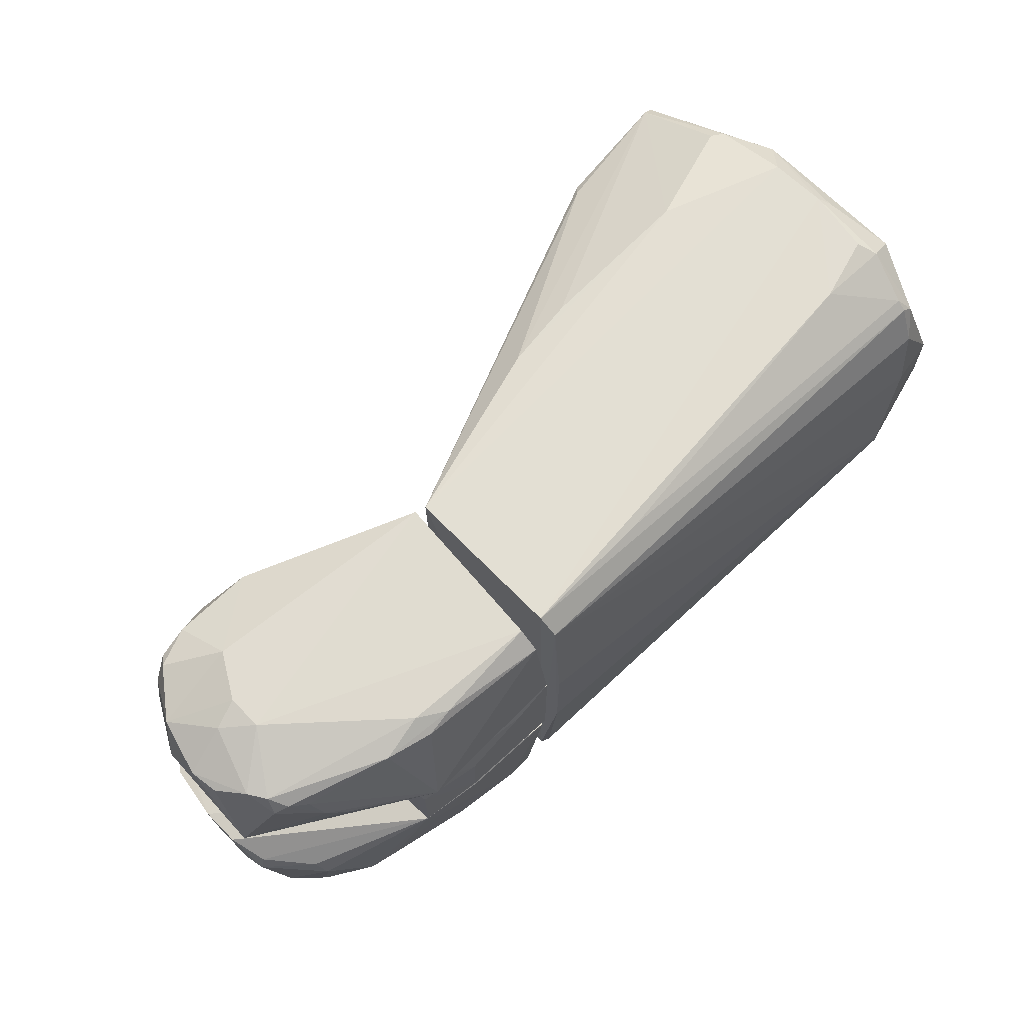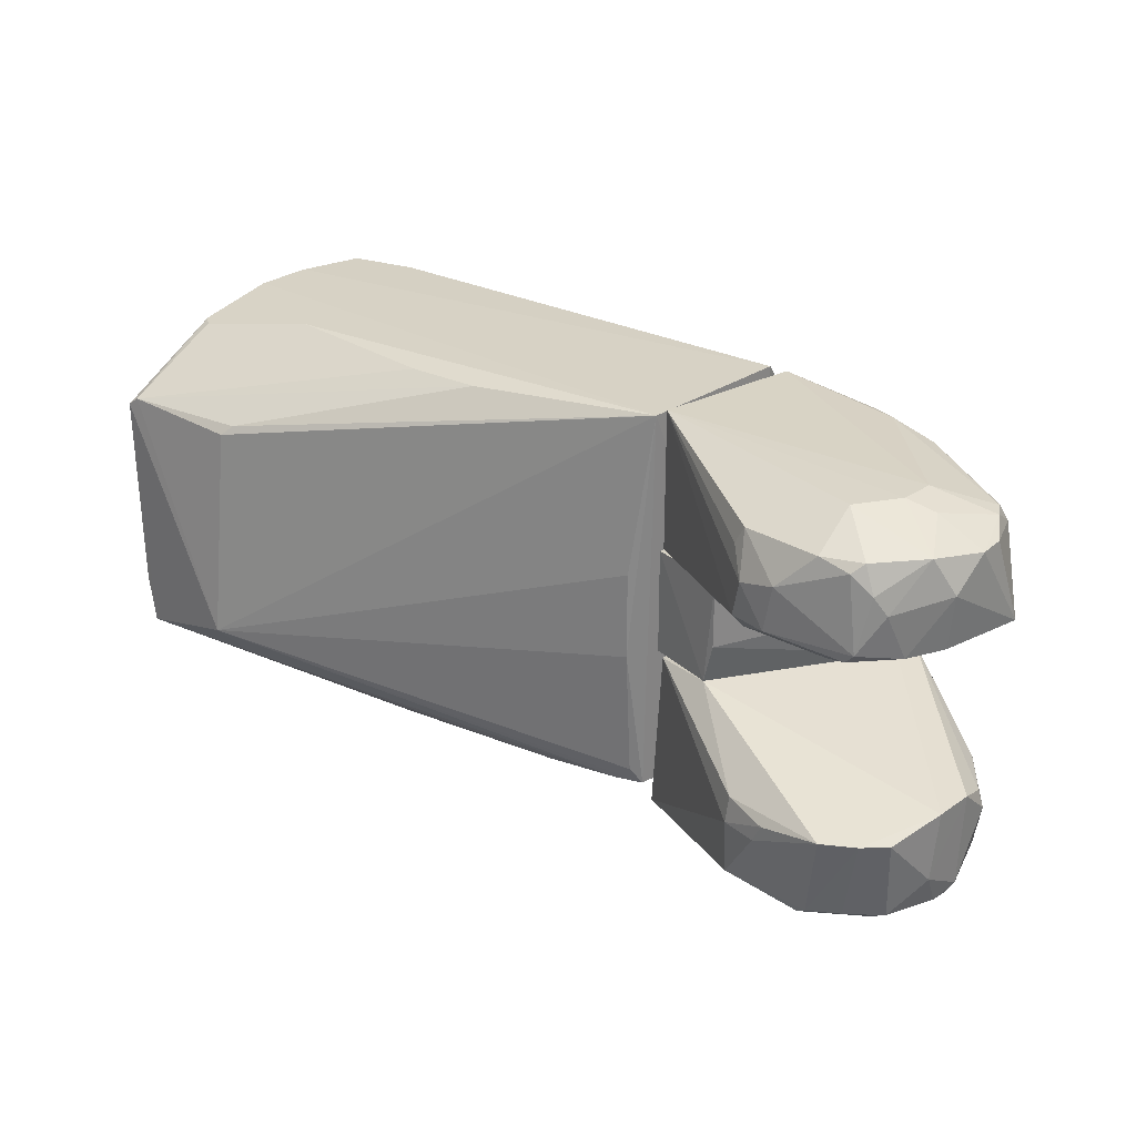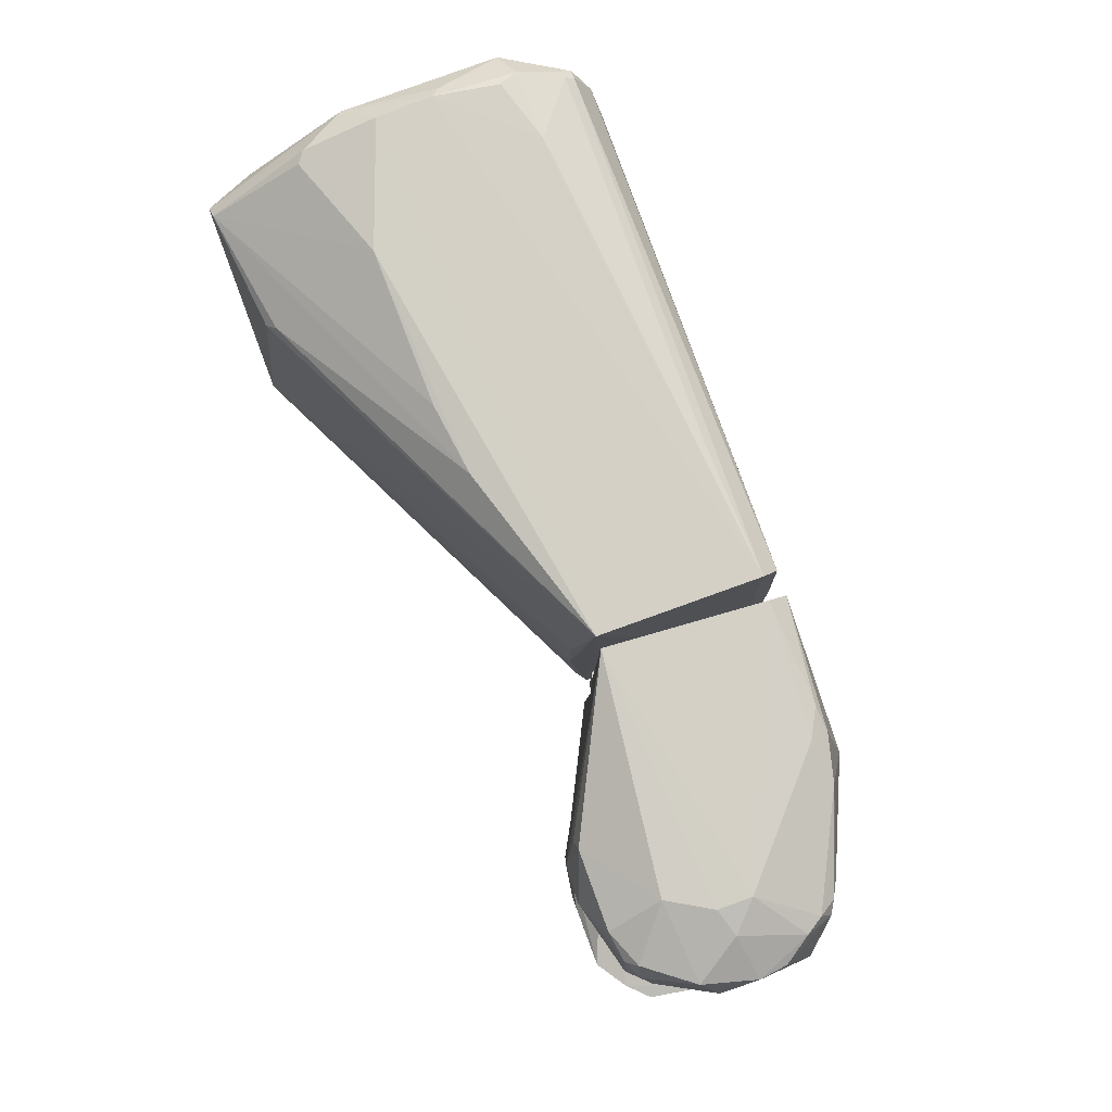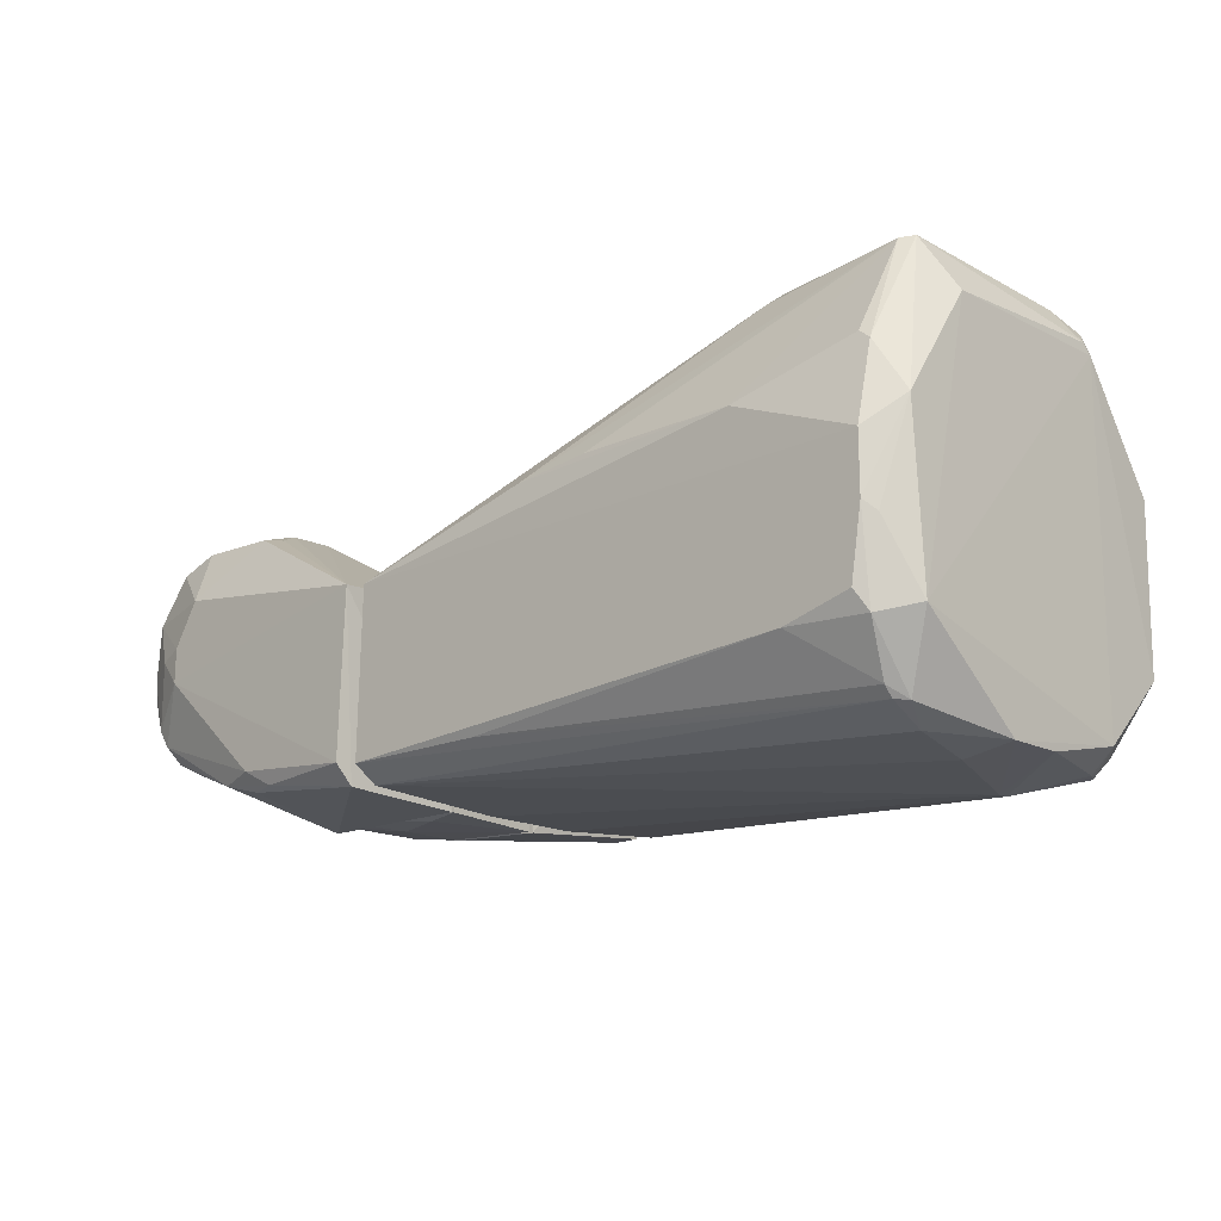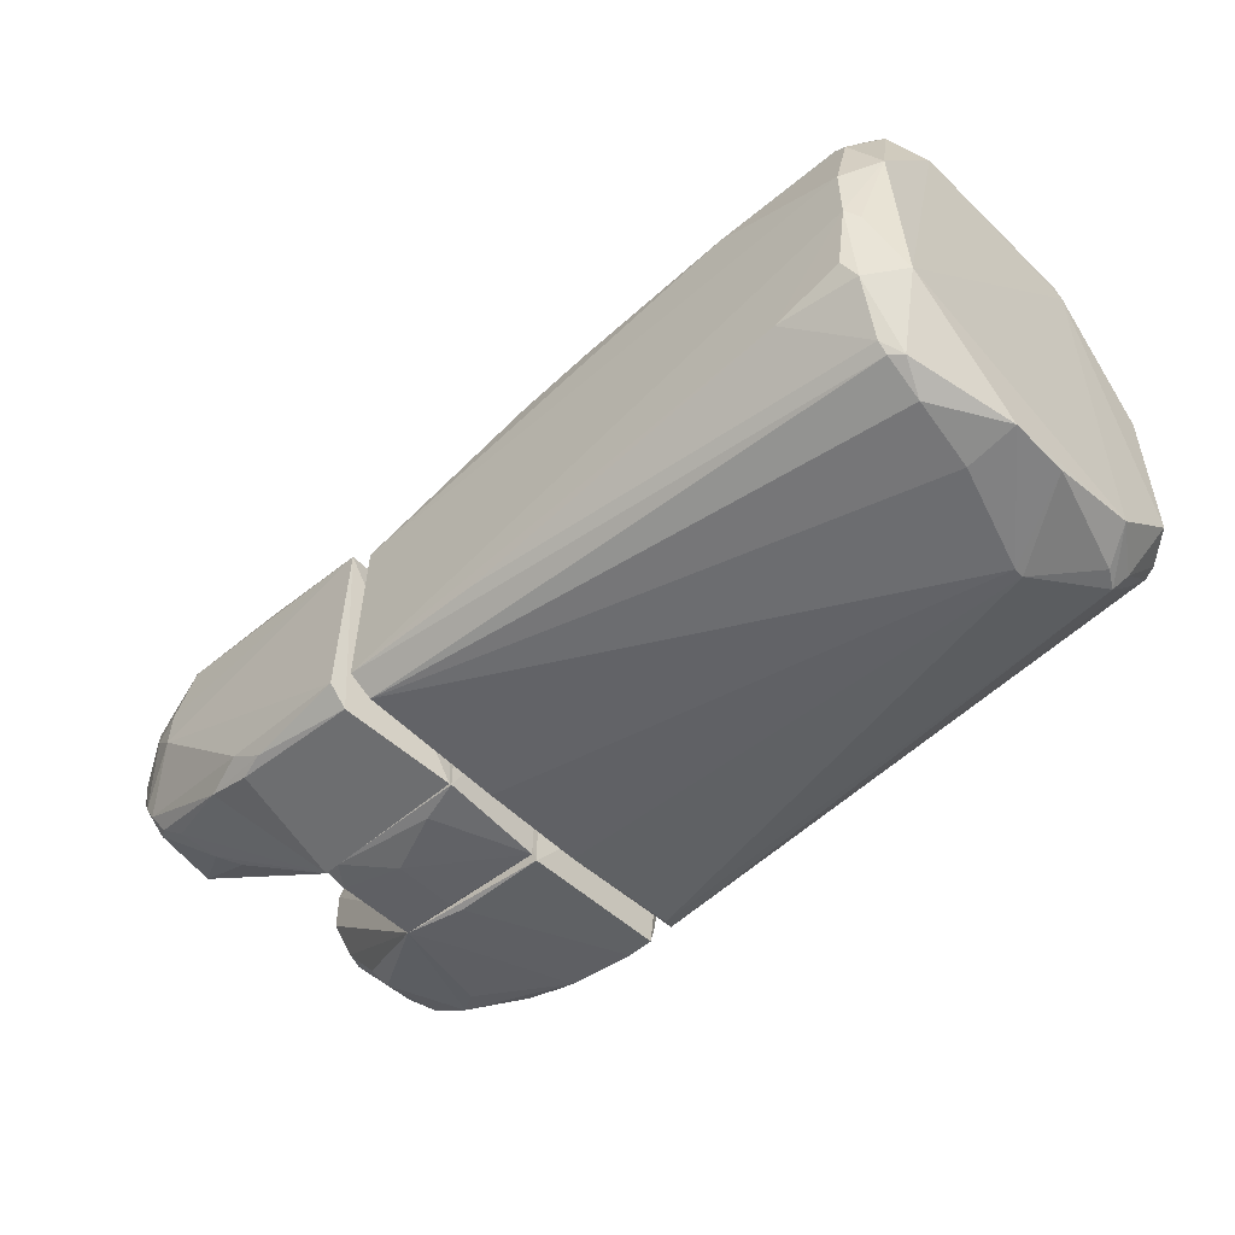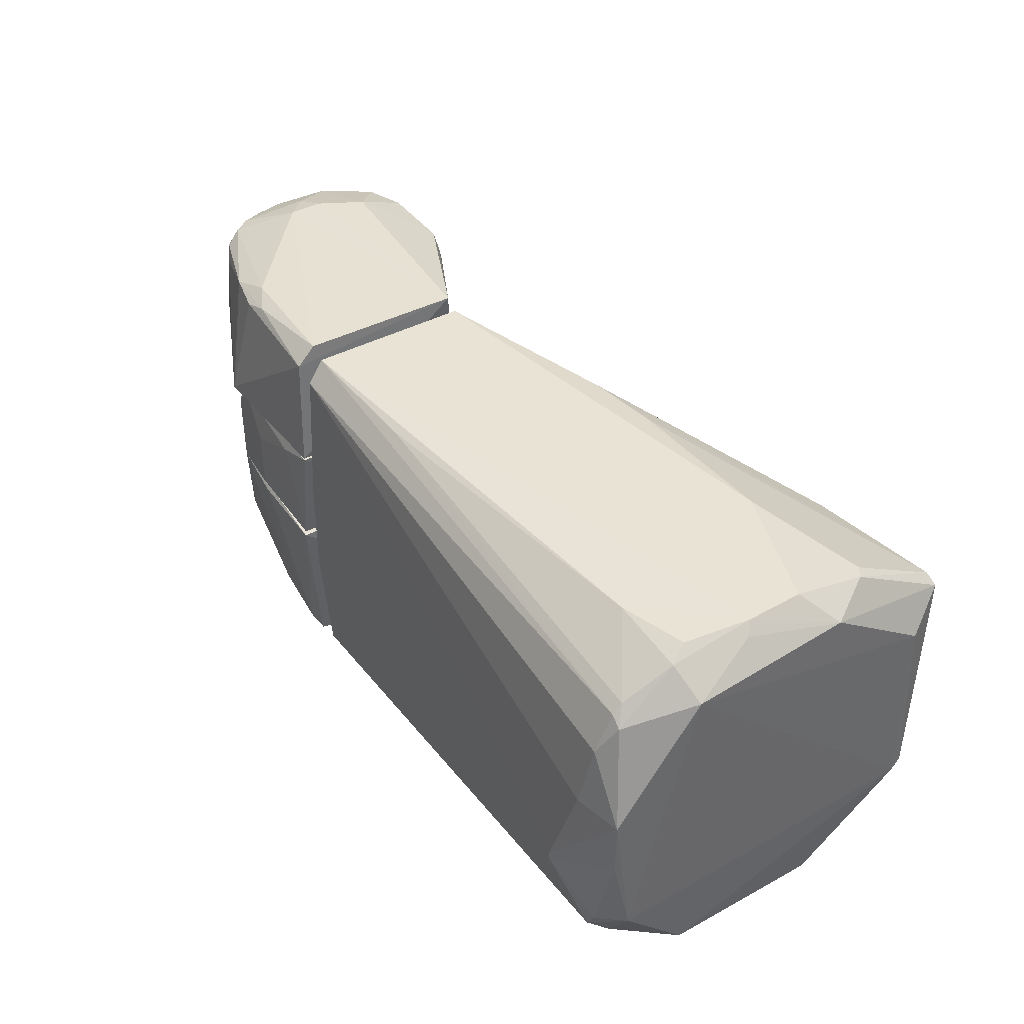
<metadata>
{"format":"obj","ext":"obj","renderer":"f3d","projection":"perspective","resolution":1024,"background":"white","views":[{"elev":67.3,"azim":135.1,"up":"+Y"},{"elev":27.3,"azim":43.6,"up":"+Y"},{"elev":79.8,"azim":69.4,"up":"+Y"},{"elev":-15.4,"azim":-138.2,"up":"+Z"},{"elev":-51.1,"azim":-137.2,"up":"+Z"},{"elev":41.4,"azim":-124.2,"up":"+Y"}]}
</metadata>
<code>
o convex_3
v 0.3489 0.0253 0.01853
v 0.3419 0.02761 0.0294
v 0.3392 0.02501 0.02939
v 0.2626 0.06041 0.006801
v 0.2632 0.02113 -0.04633
v 0.2645 0.02168 0.009052
v 0.3078 0.02089 -0.04685
v 0.3557 0.02371 -0.0186
v 0.333 0.02318 0.02795
v 0.2658 0.05382 -0.04402
v 0.266 0.059 -0.03857
v 0.335 0.05778 -0.00693
v 0.335 0.05772 0.002819
v 0.3277 0.05777 0.01508
v 0.3305 0.0506 0.03035
v 0.3412 0.05085 0.02611
v 0.3554 0.04855 -0.001863
v 0.3554 0.04065 0.008694
v 0.3034 0.05742 -0.03564
v 0.308 0.02272 0.0288
v 0.3184 0.0276 0.03465
v 0.3156 0.05334 -0.0375
v 0.3028 0.05362 -0.04084
v 0.3432 0.04816 -0.02704
v 0.3459 0.05075 -0.02217
v 0.3056 0.04566 0.03061
v 0.3081 0.05053 0.03012
v 0.3211 0.04065 0.03487
v 0.3511 0.05076 0.01322
v 0.308 0.02794 0.03365
v 0.3469 0.03805 0.02409
v 0.3442 0.02254 -0.02259
v 0.3535 0.02548 0.008143
v 0.3391 0.04841 0.02917
v 0.3544 0.04837 -0.009637
v 0.3469 0.04583 -0.02522
v 0.3359 0.03557 -0.0324
v 0.3428 0.05553 0.000469
v 0.3106 0.03806 0.03441
v 0.3385 0.04572 -0.02986
v 0.349 0.0509 -0.0173
v 0.2953 0.05591 -0.04012
v 0.3443 0.04324 0.02663
v 0.331 0.03046 -0.03506
f 1 2 3
f 4 5 6
f 6 5 7
f 8 1 9
f 5 4 10
f 4 11 10
f 7 5 10
f 11 4 12
f 4 13 12
f 13 4 14
f 15 16 14
f 8 17 18
f 11 12 19
f 6 7 20
f 7 9 20
f 9 21 20
f 22 7 23
f 7 10 23
f 24 22 25
f 22 19 25
f 19 12 25
f 4 26 27
f 14 4 27
f 15 14 27
f 21 2 28
f 15 27 28
f 13 14 29
f 14 16 29
f 18 17 29
f 4 6 30
f 6 20 30
f 20 21 30
f 2 1 31
f 1 18 31
f 18 29 31
f 7 8 32
f 9 7 32
f 8 9 32
f 1 8 33
f 18 1 33
f 8 18 33
f 16 15 34
f 15 28 34
f 28 2 34
f 17 8 35
f 24 25 36
f 8 37 36
f 37 24 36
f 35 8 36
f 12 13 38
f 13 29 38
f 29 17 38
f 26 4 39
f 27 26 39
f 21 28 39
f 28 27 39
f 4 30 39
f 30 21 39
f 7 22 40
f 22 24 40
f 37 7 40
f 24 37 40
f 25 12 41
f 17 35 41
f 36 25 41
f 35 36 41
f 12 38 41
f 38 17 41
f 10 11 42
f 11 19 42
f 19 22 42
f 22 23 42
f 23 10 42
f 29 16 43
f 2 31 43
f 31 29 43
f 16 34 43
f 34 2 43
f 8 7 44
f 7 37 44
f 37 8 44
f 9 1 3
f 21 9 3
f 2 21 3
o convex_2
v 0.263 0.02061 -0.04636
v 0.3056 0.01923 -0.04385
v 0.2752 0.01686 -0.04676
v 0.3134 0.02088 -0.03837
v 0.2852 0.02088 0.01244
v 0.2632 -0.009808 0.008935
v 0.2643 -0.009098 -0.0475
v 0.2631 0.02053 0.008995
v 0.2823 -0.01018 0.01244
v 0.3106 -0.01018 -0.03555
v 0.3106 -0.01018 -0.04402
v 0.3134 0.006757 -0.03837
v 0.3106 0.0124 -0.04402
v 0.3134 0.006757 -0.03555
v 0.2852 0.001111 0.01244
v 0.293 0.009145 -0.04647
v 0.3134 0.02088 -0.03555
v 0.2931 -0.008614 -0.04653
f 45 46 47
f 48 45 49
f 50 45 51
f 45 50 52
f 49 45 52
f 49 52 53
f 52 50 53
f 54 53 55
f 48 56 55
f 50 51 55
f 56 54 55
f 53 50 55
f 48 55 57
f 56 48 58
f 54 56 58
f 49 53 59
f 53 54 59
f 58 49 59
f 54 58 59
f 57 60 46
f 45 48 46
f 48 57 46
f 48 49 61
f 58 48 61
f 49 58 61
f 55 51 62
f 57 55 62
f 51 60 62
f 60 57 62
f 51 45 47
f 60 51 47
f 46 60 47
o convex_1
v 0.3185 -0.03298 0.03486
v 0.3388 -0.02431 0.03504
v 0.3211 -0.02771 0.03491
v 0.3081 -0.03309 0.03321
v 0.3081 -0.02586 0.03183
v 0.2649 -0.01143 0.008861
v 0.2652 -0.01155 -0.04733
v 0.2626 -0.05819 0.009622
v 0.2669 -0.05618 -0.0432
v 0.2824 -0.01019 0.01245
v 0.3106 -0.01019 -0.04402
v 0.3557 -0.02149 -0.0045
v 0.3557 -0.02149 0.006794
v 0.3283 -0.04829 -0.03508
v 0.3411 -0.03051 -0.03007
v 0.308 -0.04873 0.03217
v 0.3308 -0.05081 0.03084
v 0.3006 -0.05817 -0.03726
v 0.3352 -0.0528 -0.02434
v 0.3406 -0.05562 -0.01216
v 0.2745 -0.05625 -0.04333
v 0.2673 -0.05852 -0.03519
v 0.3493 -0.04594 -0.02012
v 0.3544 -0.03044 -0.01493
v 0.3106 -0.01019 -0.03556
v 0.2952 -0.05618 -0.04064
v 0.3427 -0.02573 -0.02689
v 0.3307 -0.05824 0.01044
v 0.3456 -0.0506 0.02034
v 0.3283 -0.05836 0.01306
v 0.3549 -0.04082 0.008445
v 0.3529 -0.02431 0.02374
v 0.35 -0.04874 0.01906
v 0.2924 -0.01222 -0.04618
v 0.3427 -0.05044 -0.02445
v 0.334 -0.04859 0.03178
v 0.3473 -0.02431 0.02939
v 0.3546 -0.04854 -0.004618
v 0.3208 -0.04329 -0.03795
v 0.3305 -0.05806 0.000325
v 0.341 -0.04829 -0.02747
v 0.3534 -0.0507 0.002901
v 0.3535 -0.05076 -0.002117
v 0.3054 -0.02267 -0.04342
v 0.3106 -0.05541 -0.03686
v 0.3529 -0.02565 -0.01461
v 0.3454 -0.05051 -0.02206
v 0.3416 -0.04854 0.02646
f 63 64 65
f 66 67 68
f 69 70 68
f 70 66 68
f 70 69 71
f 69 68 72
f 68 67 72
f 73 69 72
f 67 64 72
f 74 73 75
f 76 73 77
f 66 70 78
f 70 79 78
f 80 81 82
f 71 69 83
f 83 80 84
f 70 71 84
f 71 83 84
f 85 77 86
f 73 72 87
f 75 73 87
f 72 75 87
f 80 83 88
f 77 73 89
f 86 77 89
f 90 91 92
f 91 79 92
f 79 70 92
f 84 80 92
f 70 84 92
f 74 75 93
f 75 94 93
f 94 95 93
f 69 73 96
f 83 69 96
f 82 81 97
f 78 79 98
f 72 64 99
f 75 72 99
f 94 75 99
f 95 94 99
f 64 98 99
f 66 78 63
f 98 64 63
f 78 98 63
f 86 74 100
f 85 86 100
f 74 93 100
f 73 76 101
f 76 88 101
f 80 82 102
f 82 90 102
f 90 92 102
f 92 80 102
f 76 77 103
f 77 85 103
f 97 76 103
f 91 90 104
f 90 82 104
f 82 105 104
f 95 91 104
f 93 95 104
f 100 93 104
f 105 100 104
f 88 83 106
f 96 73 106
f 83 96 106
f 73 101 106
f 101 88 106
f 81 80 107
f 88 76 107
f 80 88 107
f 97 81 107
f 76 97 107
f 73 74 108
f 74 86 108
f 89 73 108
f 86 89 108
f 105 82 109
f 82 97 109
f 85 100 109
f 100 105 109
f 103 85 109
f 97 103 109
f 79 91 110
f 91 95 110
f 98 79 110
f 95 99 110
f 99 98 110
f 67 66 65
f 64 67 65
f 66 63 65
o convex_0
v 0.1076 -0.05574 -0.02841
v 0.1048 -0.05581 -0.02575
v 0.1046 -0.03962 -0.04478
v 0.2591 -0.05855 -0.03658
v 0.2599 -0.05635 -0.04245
v 0.2565 -0.05668 0.006682
v 0.2589 0.05781 0.006733
v 0.1412 -0.02712 0.06611
v 0.1423 0.03396 0.05996
v 0.1078 0.03609 0.06336
v 0.2587 0.05224 -0.04445
v 0.2583 -0.01772 -0.04691
v 0.2596 0.05829 -0.03957
v 0.108 0.04401 -0.0443
v 0.2541 -0.0143 0.01173
v 0.09676 0.01456 -0.05002
v 0.09601 -0.0262 -0.04507
v 0.0962 0.04732 -0.0259
v 0.1404 0.05726 0.02546
v 0.1051 0.05764 0.01212
v 0.1485 -0.05762 0.02536
v 0.1073 -0.03694 0.06377
v 0.1087 -0.05754 0.02001
v 0.1085 0.03305 -0.04931
v 0.105 -0.03131 -0.0499
v 0.1079 -0.03662 -0.04978
v 0.1429 -0.05815 -0.02823
v 0.2066 0.0559 0.02237
v 0.2282 -0.05731 0.01465
v 0.09662 0.02812 0.05006
v 0.09687 0.04963 0.02023
v 0.1022 0.05511 -0.006762
v 0.2583 -0.05258 -0.04421
v 0.1049 0.05237 0.03375
v 0.1044 0.03369 0.06387
v 0.09621 -0.02342 0.053
v 0.1186 -0.01301 -0.05532
v 0.2581 0.01173 -0.0468
v 0.2542 0.01114 0.01173
v 0.1106 0.0145 -0.0525
v 0.108 -0.05807 0.004056
v 0.1805 -0.05675 0.02506
v 0.1451 -0.0368 0.057
v 0.1186 -0.01584 -0.05532
v 0.2537 -0.05216 0.00917
v 0.09603 -0.0262 0.05038
v 0.09634 -0.04784 -0.02585
v 0.09704 -0.05013 0.02019
v 0.1044 -0.03702 0.06117
v 0.1049 0.05781 -0.004053
v 0.1267 0.05756 -0.02824
v 0.108 0.05747 -0.0228
v 0.1448 0.0366 0.05755
v 0.09668 -0.001657 -0.05007
v 0.1857 0.05591 0.02499
v 0.1049 0.0416 -0.04461
v 0.1081 0.04664 -0.04155
v 0.1047 -0.02332 0.06364
v 0.249 -0.057 0.009331
v 0.09936 -0.05309 0.01756
v 0.1052 0.05485 -0.02823
v 0.1081 0.052 0.03623
v 0.1085 -0.04697 -0.03862
v 0.2204 0.05684 -0.03846
f 111 112 113
f 114 115 116
f 115 117 116
f 118 117 119
f 120 118 119
f 121 115 122
f 117 115 123
f 115 121 123
f 121 124 123
f 116 117 125
f 126 127 128
f 129 117 130
f 131 132 133
f 124 121 134
f 127 135 136
f 115 114 137
f 117 129 138
f 131 114 139
f 128 140 141
f 142 128 141
f 122 115 143
f 115 136 143
f 129 130 144
f 130 141 144
f 144 141 145
f 118 120 145
f 132 118 145
f 140 146 145
f 141 140 145
f 120 144 145
f 147 121 148
f 121 122 148
f 122 147 148
f 117 118 149
f 125 117 149
f 118 125 149
f 121 147 150
f 147 126 150
f 134 121 150
f 126 134 150
f 114 131 151
f 131 133 151
f 137 114 151
f 112 137 151
f 132 131 152
f 131 139 152
f 152 139 153
f 118 132 153
f 132 152 153
f 115 137 111
f 137 112 111
f 147 122 154
f 136 135 154
f 122 143 154
f 143 136 154
f 118 116 155
f 116 125 155
f 125 118 155
f 140 128 156
f 128 127 156
f 146 140 156
f 157 158 156
f 127 157 156
f 133 132 159
f 156 158 159
f 146 156 159
f 117 123 160
f 123 161 160
f 130 117 160
f 142 141 160
f 141 130 160
f 161 162 160
f 119 117 163
f 120 119 163
f 117 138 163
f 138 120 163
f 126 147 164
f 135 127 164
f 127 126 164
f 154 135 164
f 147 154 164
f 129 120 165
f 138 129 165
f 120 138 165
f 126 128 166
f 124 134 166
f 134 126 166
f 167 124 166
f 132 145 168
f 145 146 168
f 159 132 168
f 146 159 168
f 114 116 169
f 116 118 169
f 139 114 169
f 153 139 169
f 118 153 169
f 157 112 170
f 158 157 170
f 112 151 170
f 151 133 170
f 133 159 170
f 159 158 170
f 128 142 171
f 162 161 171
f 142 160 171
f 160 162 171
f 161 167 171
f 166 128 171
f 167 166 171
f 120 129 172
f 144 120 172
f 129 144 172
f 136 115 173
f 115 111 173
f 111 136 173
f 123 124 174
f 161 123 174
f 124 167 174
f 167 161 174
f 127 136 113
f 112 157 113
f 157 127 113
f 136 111 113

</code>
